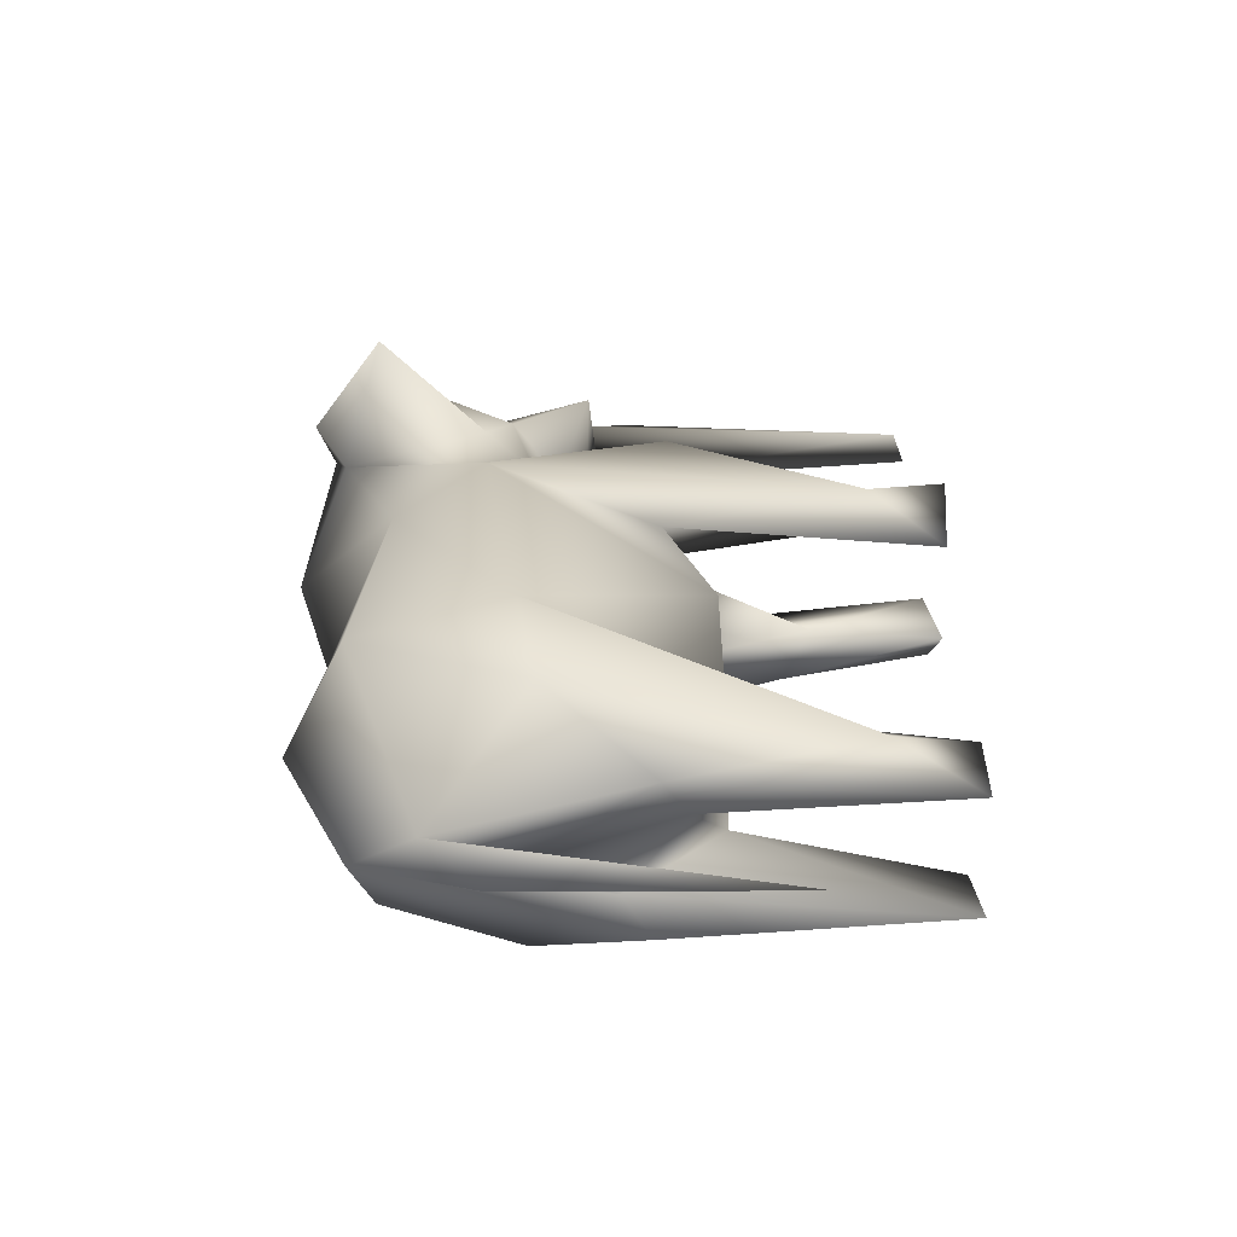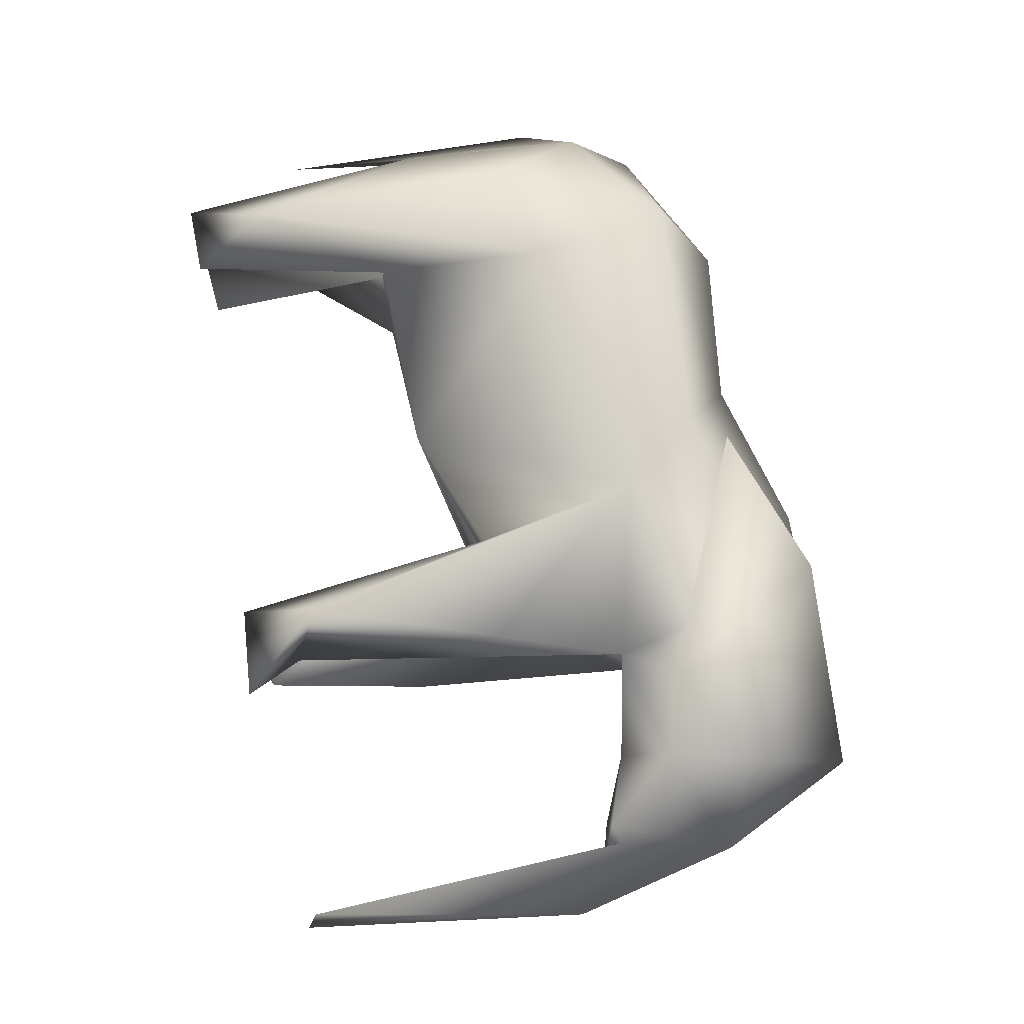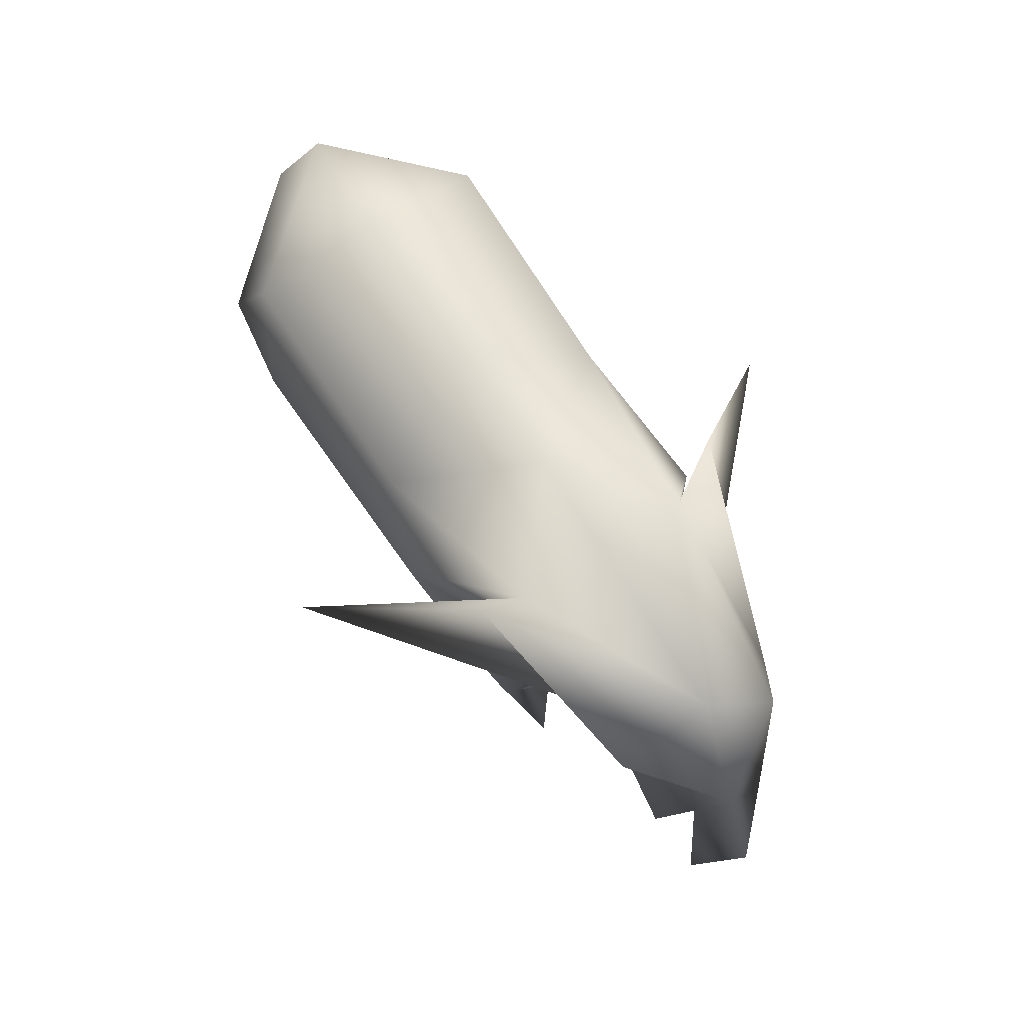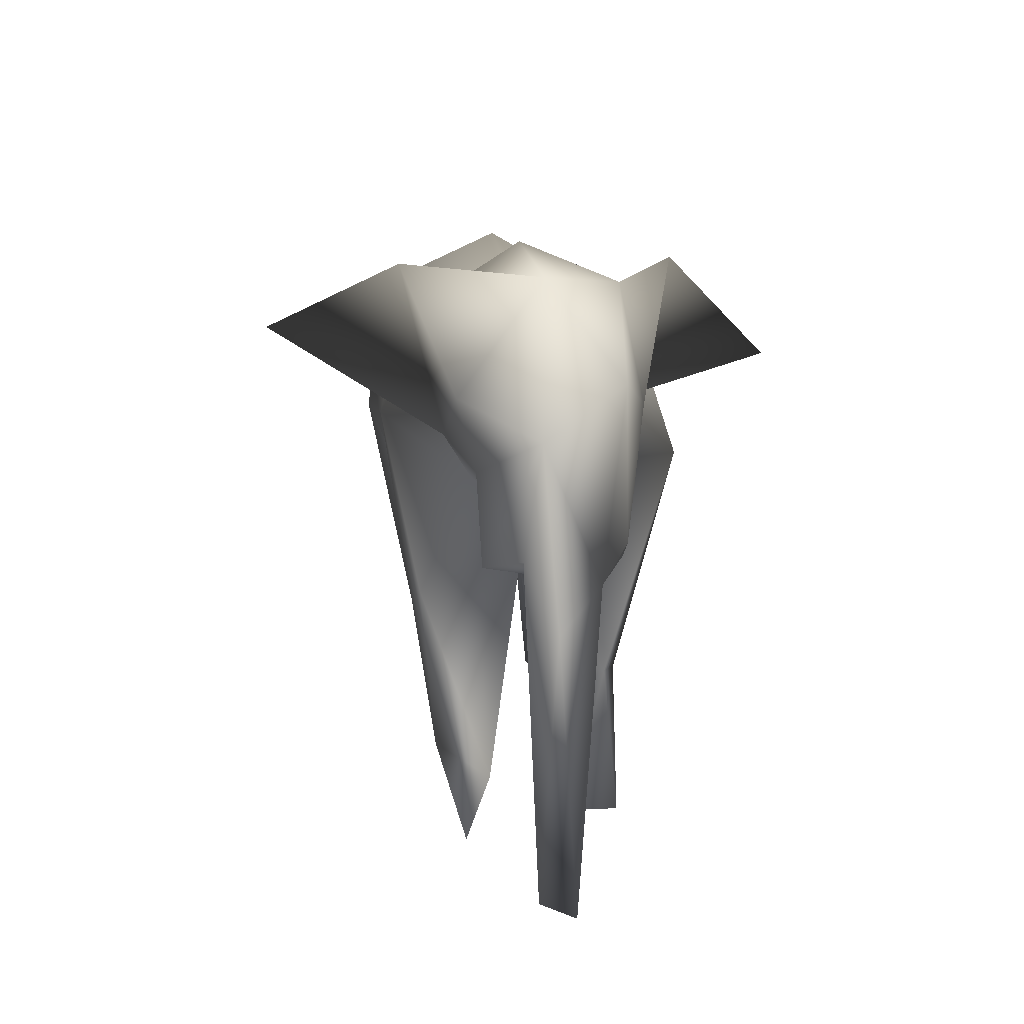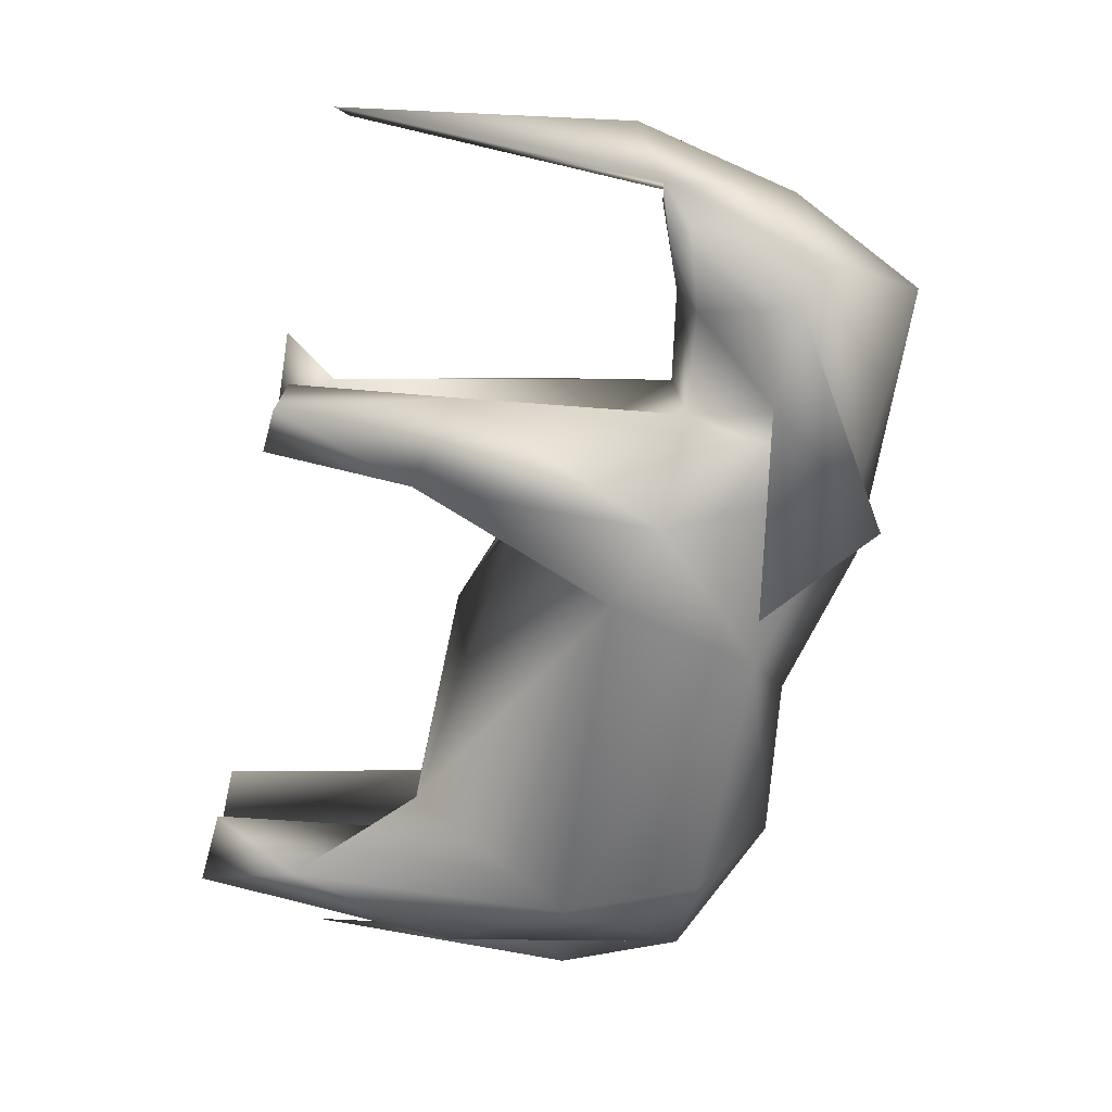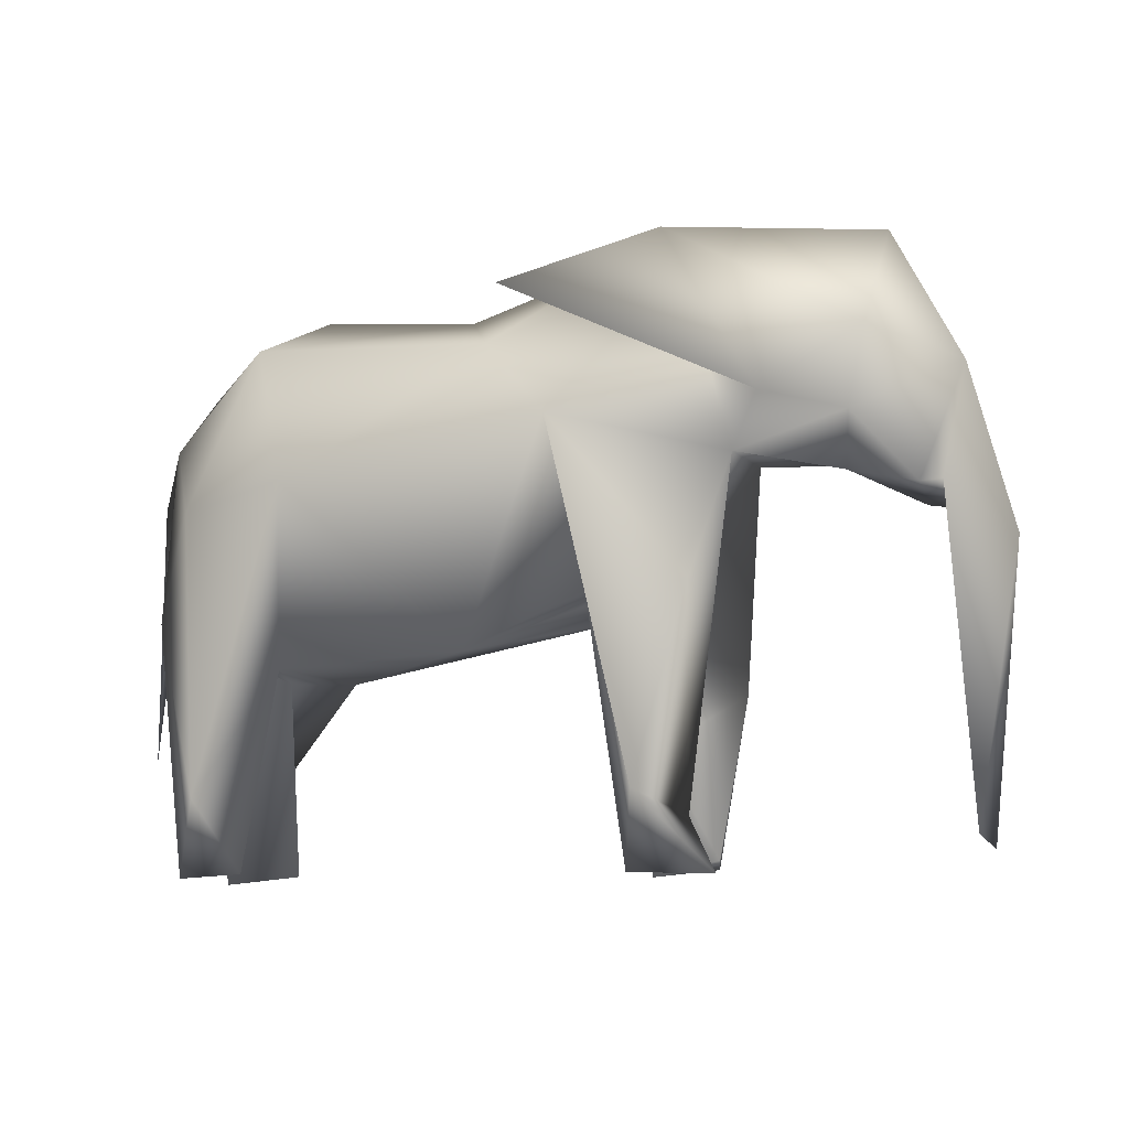
<metadata>
{"format":"obj","ext":"obj","renderer":"f3d","projection":"perspective","resolution":1024,"background":"white","views":[{"elev":26.9,"azim":-87.6,"up":"+Z"},{"elev":75.9,"azim":80.9,"up":"+Z"},{"elev":72.9,"azim":56.3,"up":"+Y"},{"elev":15.0,"azim":83.7,"up":"+Y"},{"elev":-72.7,"azim":80.3,"up":"+Z"},{"elev":-9.9,"azim":18.6,"up":"+Y"}]}
</metadata>
<code>
o elephant_lowpoly
v 0.09905 -0.09753 0.1568
v 0.8399 0.3351 0.04106
v 0.3554 -0.6536 0.1442
v 0.766 0.1199 -0.131
v 0.5887 0.1688 -0.09834
v 0.4477 0.3437 -0.1989
v -0.6329 -0.2308 -0.06521
v 0.1585 -0.6491 -0.1016
v 0.2727 -0.6321 -0.1969
v -0.7226 0.08487 0.2662
v 0.3305 -0.09909 0.2363
v 0.2921 0.5885 0.27
v 0.7947 0.09587 0.07174
v 0.194 0.156 -0.325
v 0.09164 -0.121 -0.127
v -0.6407 -0.6364 -0.1382
v 0.8601 -0.6078 -0.02658
v 0.6709 0.3865 0.1856
v -0.6492 -0.641 0.1249
v -0.9125 -0.3939 0.000528
v -0.5758 0.3815 -0.2672
v -0.9161 0.1537 -0.0149
v 0.2482 -0.0496 0.01441
v 0.3082 0.5363 0.1776
v -0.07717 0.3932 0.247
v 0.6923 0.6176 0.02038
v 0.05171 0.4214 0.5426
v 0.7624 0.07788 0.1466
v -0.5735 -0.224 0.1223
v 0.6021 0.1321 0.04109
v 0.2872 -0.5401 0.0861
v 0.2018 -0.4902 0.1974
v 0.06157 0.2307 0.3007
v 0.1617 -0.6465 0.09567
v -0.4994 0.1312 0.3034
v -0.6653 0.1089 -0.2873
v 0.3867 0.1855 -0.1293
v -0.004265 0.09512 -0.2395
v -0.5201 -0.2265 -0.1493
v -0.0769 0.405 -0.2451
v 0.7328 0.42 -0.1316
v 0.1081 0.3529 -0.5298
v 0.2526 0.5884 -0.2957
v 0.1203 0.607 0.003494
v 0.7313 0.08423 -0.1272
v 0.9291 -0.01001 0.02032
v 0.3481 -0.2822 -0.1538
v 0.1649 -0.3373 -0.2019
v -0.817 -0.05502 -0.07802
v -0.7239 -0.4596 -0.1864
v 0.8392 -0.5828 0.04556
v -0.8572 0.2671 0.04685
v 0.6275 0.2302 0.1448
v 0.4597 0.2689 0.1948
v -0.7371 -0.4885 0.1814
v -0.7961 -0.6474 0.107
v -0.5291 0.5391 -0.003792
v -0.8573 0.1171 -0.000933
v 0.3943 0.1645 0.1349
v 0.1734 -0.3901 -0.09569
v -0.8156 0.3922 -0.03755
v -0.8353 -0.1217 0.1455
v -0.1621 -0.2062 0.1428
v 0.3191 0.5477 -0.1807
v 0.6484 0.3621 -0.178
v 0.3026 -0.6179 -0.0854
v -0.1986 0.5096 -0.002913
v -0.7458 -0.1661 0.0329
v -0.5715 0.4169 0.2492
v -0.7996 -0.6525 -0.119
v -0.8364 -0.112 -0.1524
v 0.8302 0.05782 -0.07364
f 10 55 35
f 23 1 63
f 59 33 11
f 53 30 28
f 13 46 2
f 54 24 59
f 27 12 24
f 69 35 25
f 35 29 63
f 24 44 25
f 32 31 11
f 11 33 32
f 37 14 64
f 23 15 60
f 38 14 48
f 6 65 5
f 59 37 5
f 5 65 4
f 43 6 42
f 64 65 43
f 6 43 65
f 6 37 64
f 4 72 45
f 2 46 72
f 64 40 44
f 66 60 8
f 57 40 21
f 66 9 47
f 48 47 9
f 70 49 71
f 50 7 16
f 17 51 72
f 4 45 5
f 66 8 9
f 22 58 20
f 57 69 67
f 61 52 69
f 62 55 10
f 62 10 52
f 59 53 54
f 2 18 53
f 13 2 28
f 24 12 26
f 12 54 18
f 67 25 44
f 29 68 7
f 72 51 13
f 24 33 59
f 55 19 29
f 55 62 56
f 55 56 19
f 32 3 31
f 34 31 3
f 33 25 35
f 52 22 20
f 58 52 20
f 40 57 67
f 58 61 49
f 71 36 50
f 36 71 61
f 7 68 49
f 15 38 48
f 15 63 39
f 64 14 40
f 21 40 36
f 43 42 64
f 64 26 41
f 28 45 72
f 7 50 39
f 59 5 30
f 17 72 46
f 64 42 6
f 8 48 9
f 47 48 14
f 7 49 70
f 7 70 16
f 39 63 29
f 36 61 21
f 60 48 8
f 69 10 35
f 69 57 61
f 52 61 22
f 58 62 52
f 23 59 31
f 31 59 11
f 33 63 1
f 2 53 28
f 12 27 54
f 18 26 12
f 54 27 24
f 24 26 44
f 28 30 45
f 46 13 51
f 72 13 28
f 62 68 56
f 17 46 51
f 1 34 32
f 52 10 69
f 63 33 35
f 58 22 61
f 58 49 68
f 47 23 60
f 15 39 38
f 64 44 26
f 67 44 40
f 66 47 60
f 50 70 71
f 68 62 58
f 1 32 33
f 1 23 31
f 15 23 63
f 25 33 24
f 53 18 54
f 30 53 59
f 2 26 18
f 35 55 29
f 31 34 1
f 69 25 67
f 56 68 29
f 19 56 29
f 32 34 3
f 57 21 61
f 36 39 50
f 49 61 71
f 37 47 14
f 37 23 47
f 23 37 59
f 15 48 60
f 36 38 39
f 38 40 14
f 5 37 6
f 65 41 4
f 72 41 2
f 4 41 72
f 2 41 26
f 40 38 36
f 41 65 64
f 30 5 45
f 50 16 70
f 29 7 39

</code>
